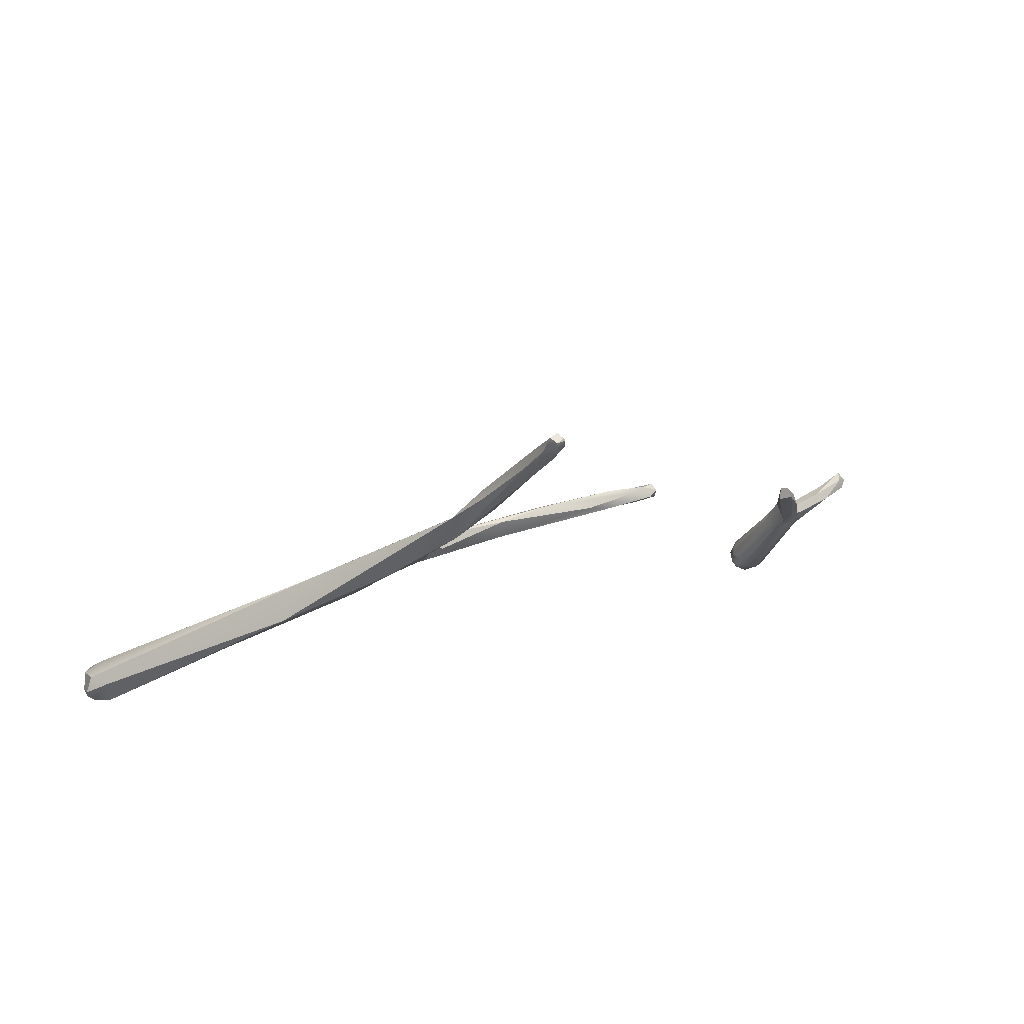
<metadata>
{"format":"obj","ext":"obj","renderer":"f3d","projection":"perspective","resolution":1024,"background":"white","views":[{"elev":52.5,"azim":-45.6,"up":"+Y"}]}
</metadata>
<code>
v -28.72 -93.9 1536
v -28.62 -93.67 1536
v -28.59 -94 1536
v -28.59 -93.9 1536
v -28.59 -93.8 1536
v -28.5 -94.06 1536
v -28.49 -94 1536
v -28.49 -93.9 1536
v -28.49 -93.8 1536
v -28.41 -93.65 1536
v -28.37 -94 1536
v -28.38 -93.91 1536
v -28.37 -93.79 1536
v -28.7 -94 1536
v -28.75 -93.9 1536
v -28.73 -93.9 1536
v -28.75 -93.8 1536
v -28.57 -93.64 1537
v -28.59 -94.07 1536
v -28.56 -94.03 1536
v -28.59 -93.9 1537
v -28.49 -94.08 1536
v -28.33 -94 1536
v -28.01 -93.7 1536
v -27.63 -93.27 1537
v -27.49 -93.47 1537
v -27.4 -93.29 1537
v -26.89 -93 1537
v -26.91 -92.66 1538
v -26.49 -92.3 1538
v -26.32 -92.45 1538
v -26.25 -92.25 1538
v -25.99 -91.9 1539
v -25.89 -92 1539
v -25.68 -91.96 1539
v -25.69 -91.8 1539
v -25.69 -91.9 1539
v -25.66 -91.81 1539
v -25.59 -91.8 1539
v -25.59 -91.66 1539
v -25.42 -91.6 1539
v -25.47 -91.6 1539
v -25.43 -91.5 1539
v -25.39 -91.7 1539
v -25.35 -91.4 1539
v -25.4 -91.41 1539
v -25.39 -91.25 1539
v -25.26 -91.27 1539
v -24.78 -91.81 1539
v -25.39 -91 1539
v -25.2 -91.11 1539
v -25.19 -90.57 1539
v -25.09 -90.6 1539
v -25 -90.74 1539
v -25.09 -90.74 1540
v -24.97 -89.9 1540
v -24.92 -89.8 1540
v -24.89 -90.32 1540
v -24.86 -90.23 1540
v -24.89 -89.96 1540
v -24.87 -89.55 1540
v -24.79 -91.88 1539
v -24.69 -91.64 1539
v -24.15 -91.81 1539
v -24.15 -91.68 1539
v -24.73 -89.82 1540
v -24.81 -89.75 1540
v -24.79 -89.7 1540
v -24.79 -89.5 1540
v -24.79 -89.38 1540
v -24.79 -89.38 1540
v -24.66 -89.5 1540
v -24.69 -89.5 1540
v -24.69 -89.39 1540
v -24.68 -89.41 1540
v -24.7 -89.39 1540
v -24.7 -89.41 1540
v -23.76 -91.8 1540
v -23.58 -91.89 1540
v -23.5 -91.98 1540
v -23.42 -91.89 1540
v -23.43 -91.78 1540
v -23.21 -92 1540
v -23.09 -92.03 1540
v -22.99 -92 1540
v -23.2 -92 1540
v -23.25 -91.82 1540
v -23.09 -91.83 1540
v -23.09 -91.9 1540
v -22.99 -92 1540
v -22.95 -91.9 1540
v -22.97 -91.9 1540
v -19.39 -97.79 1539
v -19.29 -97.8 1539
v -19.29 -97.67 1539
v -19.6 -97.7 1539
v -19.54 -97.8 1539
v -19.57 -97.8 1539
v -19.5 -97.7 1539
v -19.58 -97.7 1539
v -19.56 -97.66 1539
v -19.49 -97.9 1539
v -19.49 -97.86 1539
v -19.39 -97.91 1539
v -19.39 -97.94 1539
v -19.4 -97.91 1539
v -19.38 -97.76 1539
v -19.29 -97.91 1539
v -19.29 -97.9 1539
v -19.27 -97.74 1539
v -19.2 -97.66 1539
v -19.38 -97.56 1539
v -19.55 -97.58 1539
v -19.57 -97.56 1539
v -19.47 -97.54 1539
v -19.29 -97.03 1539
v -19.43 -96.09 1539
v -19.31 -96.84 1539
v -19.3 -96.7 1539
v -19.3 -96.5 1539
v -19.3 -96.18 1540
v -19.49 -95.58 1539
v -19.63 -95.6 1540
v -19.49 -95.6 1540
v -19.49 -95.47 1540
v -19.3 -95.8 1540
v -19.2 -97.88 1539
v -19.16 -97.79 1539
v -19.14 -97.74 1539
v -19.02 -97.3 1539
v -19.04 -97.05 1539
v -19.1 -96.89 1539
v -19.1 -96.9 1539
v -18.99 -97.02 1539
v -18.92 -96.9 1539
v -18.99 -96.81 1539
v -19.21 -96.77 1539
v -19.19 -96.4 1539
v -19.11 -96.68 1539
v -19 -96.55 1539
v -18.9 -96.6 1539
v -18.99 -96.6 1539
v -18.98 -96.5 1539
v -18.89 -96.8 1539
v -18.89 -96.7 1539
v -18.89 -96.66 1539
v -18.62 -96.8 1539
v -18.59 -96.55 1539
v -19.2 -96.11 1540
v -18.49 -96.6 1540
v -19.17 -96 1539
v -18.39 -96.74 1539
v -18.39 -96.6 1539
v -18.09 -96.6 1539
v -18.09 -96.5 1539
v -18.19 -96.6 1540
v -18.19 -96.49 1540
v -18.09 -96.63 1540
v -18.06 -96.6 1540
v -28.72 -93.9 1536
v -28.62 -93.67 1536
v -28.62 -93.67 1536
v -28.59 -93.8 1536
v -28.59 -93.8 1536
v -28.59 -93.8 1536
v -28.49 -93.8 1536
v -28.7 -94 1536
v -28.75 -93.9 1536
v -28.75 -93.8 1536
v -28.75 -93.8 1536
v -28.75 -93.8 1536
v -28.57 -93.64 1537
v -28.59 -94.07 1536
v -28.59 -93.9 1537
v -28.49 -94.08 1536
v -28.33 -94 1536
v -27.49 -93.47 1537
v -26.89 -93 1537
v -26.91 -92.66 1538
v -26.91 -92.66 1538
v -26.91 -92.66 1538
v -26.49 -92.3 1538
v -26.49 -92.3 1538
v -25.99 -91.9 1539
v -25.68 -91.96 1539
v -25.69 -91.8 1539
v -25.69 -91.8 1539
v -25.69 -91.8 1539
v -25.59 -91.8 1539
v -25.59 -91.8 1539
v -25.59 -91.8 1539
v -25.59 -91.66 1539
v -25.42 -91.6 1539
v -25.42 -91.6 1539
v -25.42 -91.6 1539
v -25.42 -91.6 1539
v -25.42 -91.6 1539
v -25.47 -91.6 1539
v -25.47 -91.6 1539
v -25.47 -91.6 1539
v -25.47 -91.6 1539
v -25.47 -91.6 1539
v -25.43 -91.5 1539
v -25.43 -91.5 1539
v -25.43 -91.5 1539
v -25.39 -91.7 1539
v -25.39 -91.7 1539
v -25.4 -91.41 1539
v -25.39 -91.25 1539
v -25.39 -91.25 1539
v -25.39 -91.25 1539
v -25.26 -91.27 1539
v -24.78 -91.81 1539
v -25.39 -91 1539
v -25.39 -91 1539
v -25.39 -91 1539
v -25.2 -91.11 1539
v -25.19 -90.57 1539
v -25.09 -90.6 1539
v -25.09 -90.6 1539
v -25 -90.74 1539
v -25 -90.74 1539
v -25.09 -90.74 1540
v -24.97 -89.9 1540
v -24.97 -89.9 1540
v -24.89 -90.32 1540
v -24.89 -90.32 1540
v -24.86 -90.23 1540
v -24.89 -89.96 1540
v -24.87 -89.55 1540
v -24.87 -89.55 1540
v -24.79 -91.88 1539
v -24.69 -91.64 1539
v -24.69 -91.64 1539
v -24.69 -91.64 1539
v -24.15 -91.81 1539
v -24.15 -91.81 1539
v -24.15 -91.81 1539
v -24.15 -91.68 1539
v -24.15 -91.68 1539
v -24.73 -89.82 1540
v -24.73 -89.82 1540
v -24.81 -89.75 1540
v -24.81 -89.75 1540
v -24.79 -89.7 1540
v -24.79 -89.7 1540
v -24.79 -89.5 1540
v -24.79 -89.38 1540
v -24.79 -89.38 1540
v -24.79 -89.38 1540
v -24.79 -89.38 1540
v -24.79 -89.38 1540
v -24.79 -89.38 1540
v -24.66 -89.5 1540
v -24.69 -89.5 1540
v -24.69 -89.5 1540
v -24.69 -89.39 1540
v -24.69 -89.39 1540
v -24.69 -89.39 1540
v -24.69 -89.39 1540
v -24.68 -89.41 1540
v -24.68 -89.41 1540
v -24.68 -89.41 1540
v -24.7 -89.39 1540
v -24.7 -89.39 1540
v -24.7 -89.41 1540
v -24.7 -89.41 1540
v -23.76 -91.8 1540
v -23.58 -91.89 1540
v -23.5 -91.98 1540
v -23.5 -91.98 1540
v -23.42 -91.89 1540
v -23.42 -91.89 1540
v -23.43 -91.78 1540
v -23.21 -92 1540
v -22.99 -92 1540
v -22.99 -92 1540
v -22.99 -92 1540
v -22.99 -92 1540
v -23.09 -91.83 1540
v -23.09 -91.83 1540
v -23.09 -91.9 1540
v -23.09 -91.9 1540
v -22.99 -92 1540
v -22.99 -92 1540
v -22.95 -91.9 1540
v -22.95 -91.9 1540
v -22.95 -91.9 1540
v -22.97 -91.9 1540
v -22.97 -91.9 1540
v -22.97 -91.9 1540
v -19.39 -97.79 1539
v -19.4 -97.91 1539
v -19.29 -97.9 1539
v -19.43 -96.09 1539
v -19.3 -96.7 1539
v -19.3 -96.7 1539
v -19.3 -96.5 1539
v -19.3 -96.5 1539
v -19.3 -96.18 1540
v -19.49 -95.58 1539
v -19.49 -95.58 1539
v -19.63 -95.6 1540
v -19.63 -95.6 1540
v -19.63 -95.6 1540
v -19.49 -95.6 1540
v -19.49 -95.6 1540
v -19.49 -95.6 1540
v -19.49 -95.47 1540
v -19.49 -95.47 1540
v -19.49 -95.47 1540
v -19.49 -95.47 1540
v -19.2 -97.88 1539
v -19.2 -97.88 1539
v -19.2 -97.88 1539
v -19.16 -97.79 1539
v -19.02 -97.3 1539
v -18.92 -96.9 1539
v -18.92 -96.9 1539
v -18.92 -96.9 1539
v -19.19 -96.4 1539
v -19.19 -96.4 1539
v -19.19 -96.4 1539
v -19 -96.55 1539
v -18.9 -96.6 1539
v -18.9 -96.6 1539
v -18.9 -96.6 1539
v -18.99 -96.6 1539
v -18.98 -96.5 1539
v -18.89 -96.8 1539
v -18.89 -96.8 1539
v -18.89 -96.8 1539
v -18.89 -96.7 1539
v -18.89 -96.7 1539
v -18.89 -96.66 1539
v -18.89 -96.66 1539
v -18.62 -96.8 1539
v -18.59 -96.55 1539
v -18.59 -96.55 1539
v -19.2 -96.11 1540
v -18.49 -96.6 1540
v -18.49 -96.6 1540
v -18.49 -96.6 1540
v -19.17 -96 1539
v -19.17 -96 1539
v -18.39 -96.74 1539
v -18.39 -96.74 1539
v -18.39 -96.6 1539
v -18.39 -96.6 1539
v -18.39 -96.6 1539
v -18.09 -96.6 1539
v -18.09 -96.6 1539
v -18.09 -96.6 1539
v -18.09 -96.5 1539
v -18.09 -96.5 1539
v -18.09 -96.5 1539
v -18.09 -96.5 1539
v -18.19 -96.6 1540
v -18.19 -96.6 1540
v -18.19 -96.49 1540
v -18.19 -96.49 1540
v -18.09 -96.63 1540
v -18.06 -96.6 1540
v -18.06 -96.6 1540
v -18.06 -96.6 1540
g grp1
f 1 14 15
f 1 15 17
f 2 160 169
f 170 18 161
f 14 3 19
f 3 1 4
f 3 14 1
f 4 1 5
f 160 2 163
f 3 7 6
f 19 3 6
f 6 22 19
f 4 8 7
f 7 3 4
f 8 4 9
f 9 4 164
f 166 165 10
f 165 162 10
f 6 7 11
f 6 11 22
f 7 8 12
f 11 7 12
f 12 8 13
f 13 8 166
f 10 13 166
f 12 24 11
f 13 24 12
f 26 11 24
f 167 20 16
f 167 16 168
f 168 16 171
f 171 16 172
f 16 21 172
f 20 167 173
f 20 174 16
f 175 20 173
f 11 23 22
f 175 176 20
f 23 11 26
f 174 20 27
f 20 176 27
f 176 177 27
f 18 30 161
f 172 21 29
f 10 162 182
f 179 174 27
f 18 180 30
f 10 25 13
f 25 10 183
f 25 26 24
f 13 25 24
f 177 28 27
f 25 178 26
f 36 178 25
f 25 183 186
f 179 27 32
f 28 31 27
f 32 27 31
f 180 50 30
f 35 31 28
f 185 178 36
f 35 34 31
f 31 34 32
f 33 179 32
f 33 32 34
f 214 181 184
f 35 37 34
f 34 37 33
f 38 33 37
f 37 35 62
f 62 38 37
f 38 62 39
f 189 40 38
f 40 33 38
f 192 190 42
f 47 33 40
f 214 184 209
f 44 198 191
f 41 199 206
f 43 193 187
f 194 203 200
f 201 204 45
f 45 46 201
f 208 47 40
f 208 40 202
f 205 186 183
f 51 205 183
f 65 188 195
f 239 196 63
f 233 197 207
f 48 46 45
f 217 45 204
f 48 45 217
f 47 208 212
f 47 212 55
f 36 64 185
f 39 62 49
f 191 213 44
f 236 188 65
f 183 215 51
f 217 54 48
f 221 55 212
f 52 214 209
f 60 210 223
f 215 53 51
f 218 219 216
f 56 211 229
f 52 209 224
f 219 218 225
f 54 217 59
f 221 58 55
f 217 220 59
f 222 228 226
f 223 227 60
f 66 226 228
f 219 225 61
f 56 57 230
f 56 229 57
f 227 241 60
f 220 67 59
f 241 68 60
f 245 57 229
f 243 219 61
f 245 231 57
f 245 69 231
f 70 243 61
f 69 71 231
f 248 231 71
f 237 62 35
f 234 44 213
f 67 242 59
f 72 242 67
f 241 254 68
f 68 254 73
f 247 246 255
f 255 77 247
f 77 251 247
f 74 244 249
f 257 250 76
f 250 252 76
f 266 264 253
f 258 72 67
f 73 254 75
f 256 261 267
f 75 254 259
f 265 262 260
f 263 264 266
f 238 81 232
f 79 49 62
f 213 269 78
f 213 78 234
f 235 268 240
f 236 65 82
f 274 240 87
f 240 268 87
f 82 272 236
f 81 80 232
f 62 270 79
f 79 270 89
f 282 87 269
f 87 78 269
f 80 81 86
f 83 271 86
f 270 275 89
f 272 82 88
f 280 274 87
f 83 86 84
f 86 90 84
f 83 84 85
f 276 89 275
f 277 84 90
f 282 280 87
f 81 90 86
f 273 91 284
f 285 286 278
f 278 286 92
f 279 289 283
f 287 272 88
f 290 288 281
f 291 280 282
f 93 99 112
f 94 93 95
f 95 93 112
f 111 128 94
f 95 111 94
f 97 102 98
f 98 102 103
f 99 292 97
f 99 97 100
f 96 100 98
f 100 97 98
f 96 98 101
f 98 103 101
f 103 107 101
f 115 99 113
f 113 99 100
f 114 100 96
f 114 113 100
f 96 101 114
f 107 116 101
f 104 105 102
f 97 104 102
f 102 105 106
f 104 97 292
f 103 102 106
f 293 107 103
f 99 115 112
f 133 116 107
f 104 108 105
f 108 109 105
f 105 109 106
f 94 104 292
f 108 104 94
f 294 107 293
f 110 107 294
f 110 133 107
f 109 108 127
f 94 128 108
f 313 129 294
f 129 110 294
f 132 95 112
f 118 115 113
f 113 114 118
f 101 119 114
f 101 116 296
f 114 297 118
f 112 115 137
f 115 118 137
f 137 132 112
f 132 111 95
f 116 133 139
f 296 116 139
f 297 120 118
f 117 138 298
f 299 121 295
f 299 296 139
f 321 137 118
f 118 120 322
f 121 299 139
f 295 121 123
f 300 139 149
f 138 303 122
f 304 125 301
f 117 303 138
f 302 151 323
f 302 309 151
f 323 151 140
f 310 126 344
f 344 126 340
f 123 121 124
f 306 311 305
f 149 307 300
f 340 126 308
f 126 312 308
f 314 108 128
f 129 315 316
f 111 130 128
f 316 317 129
f 132 130 111
f 129 131 110
f 131 133 110
f 132 144 130
f 129 317 330
f 134 135 131
f 131 318 133
f 136 133 318
f 139 133 136
f 129 134 131
f 129 330 134
f 319 134 330
f 318 147 136
f 337 320 331
f 132 137 323
f 132 323 140
f 149 139 142
f 344 340 328
f 136 142 139
f 324 345 143
f 329 344 328
f 132 145 144
f 140 145 132
f 324 141 333
f 325 328 146
f 136 335 142
f 136 150 335
f 324 143 141
f 325 329 328
f 147 341 136
f 334 326 153
f 145 348 144
f 148 327 336
f 148 336 342
f 153 326 338
f 337 331 152
f 147 156 341
f 157 148 342
f 358 360 343
f 346 332 349
f 338 155 153
f 361 354 339
f 349 154 346
f 347 158 147
f 158 347 351
f 159 158 351
f 350 355 352
f 353 356 363
f 360 364 357
f 147 158 156
f 362 365 359
f 364 360 358

</code>
